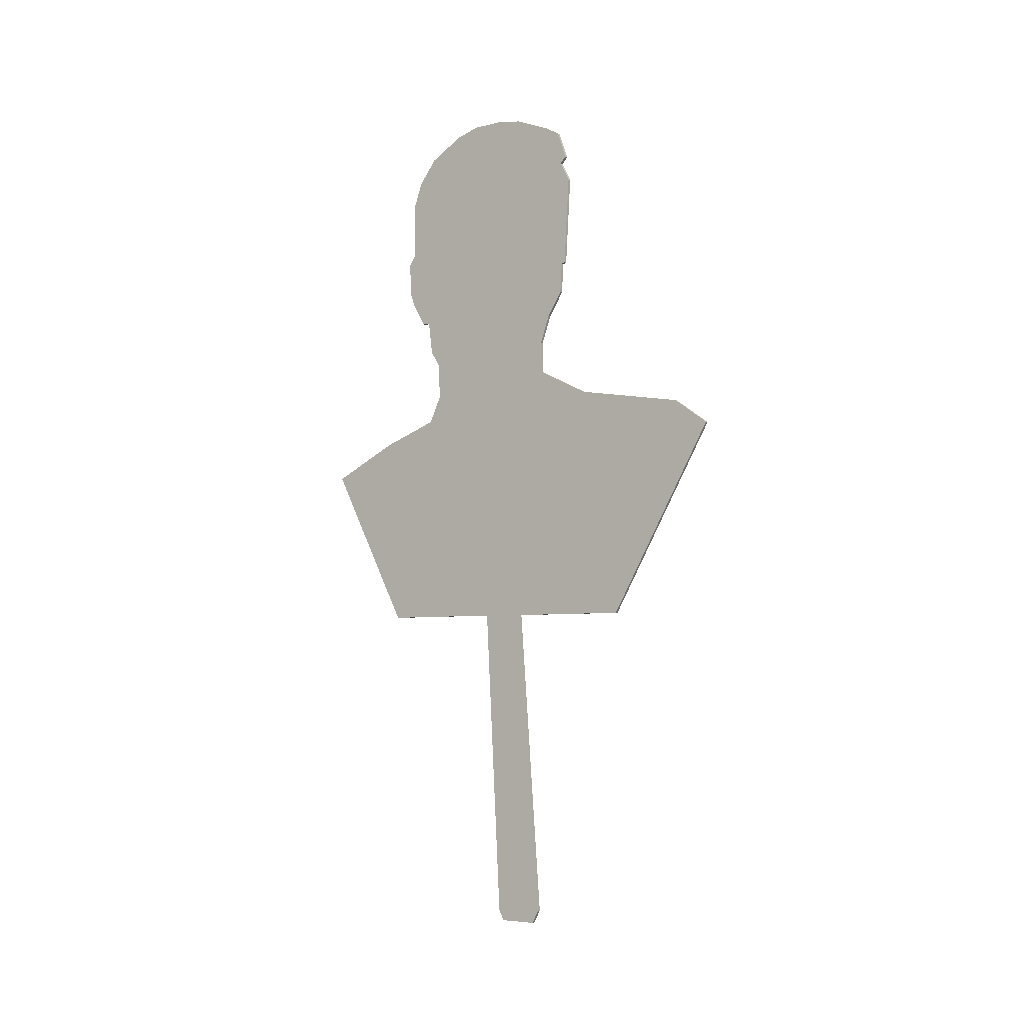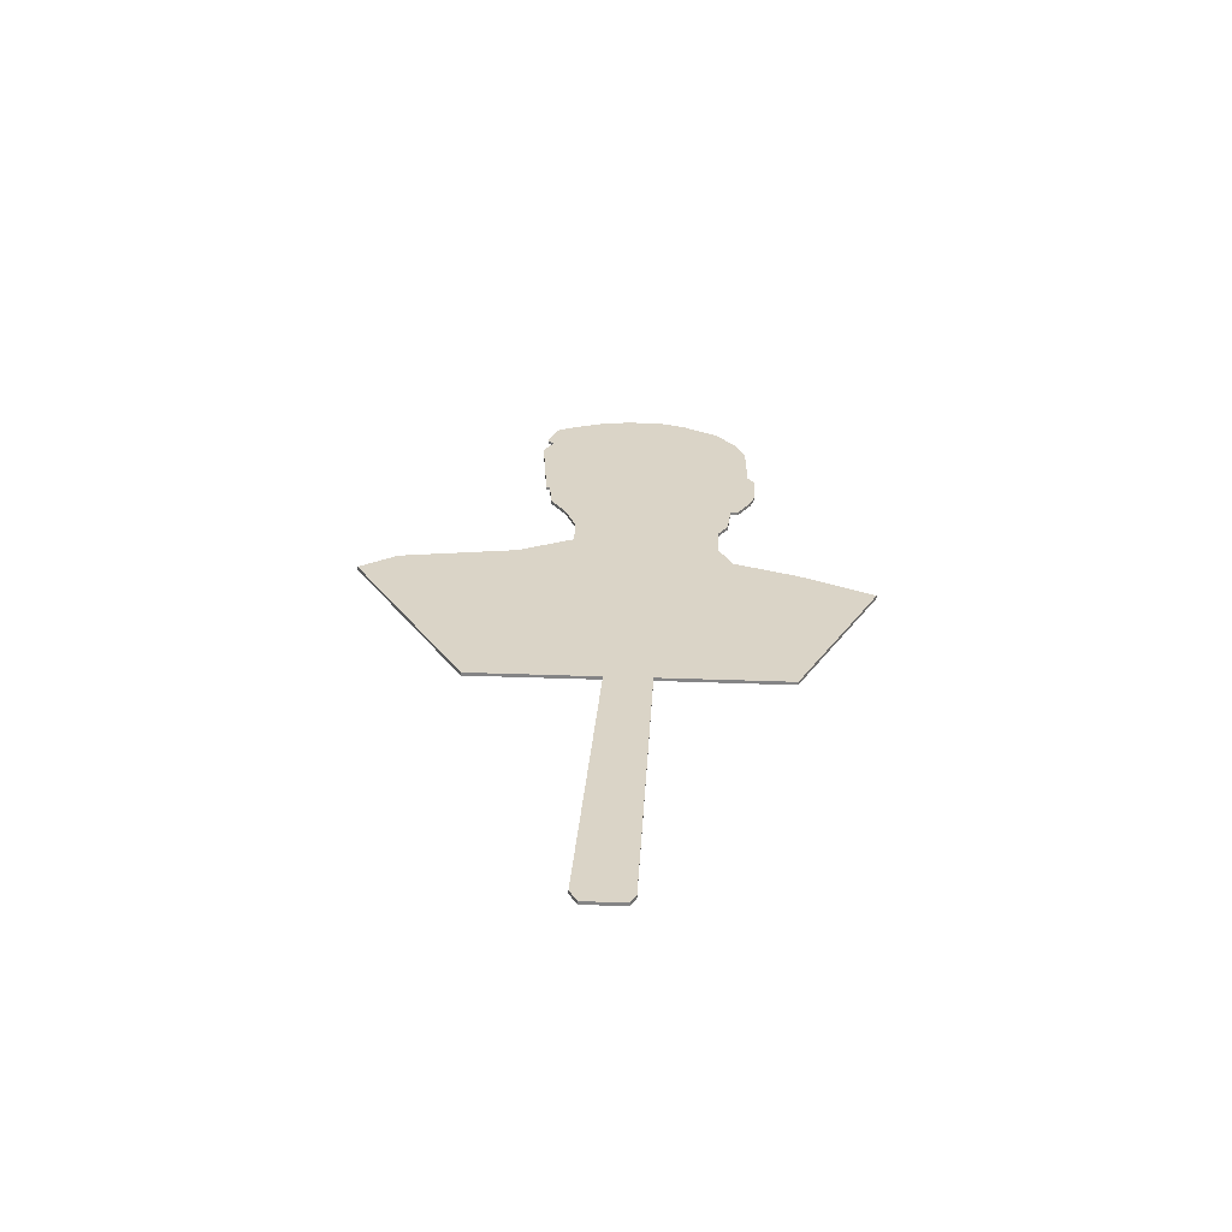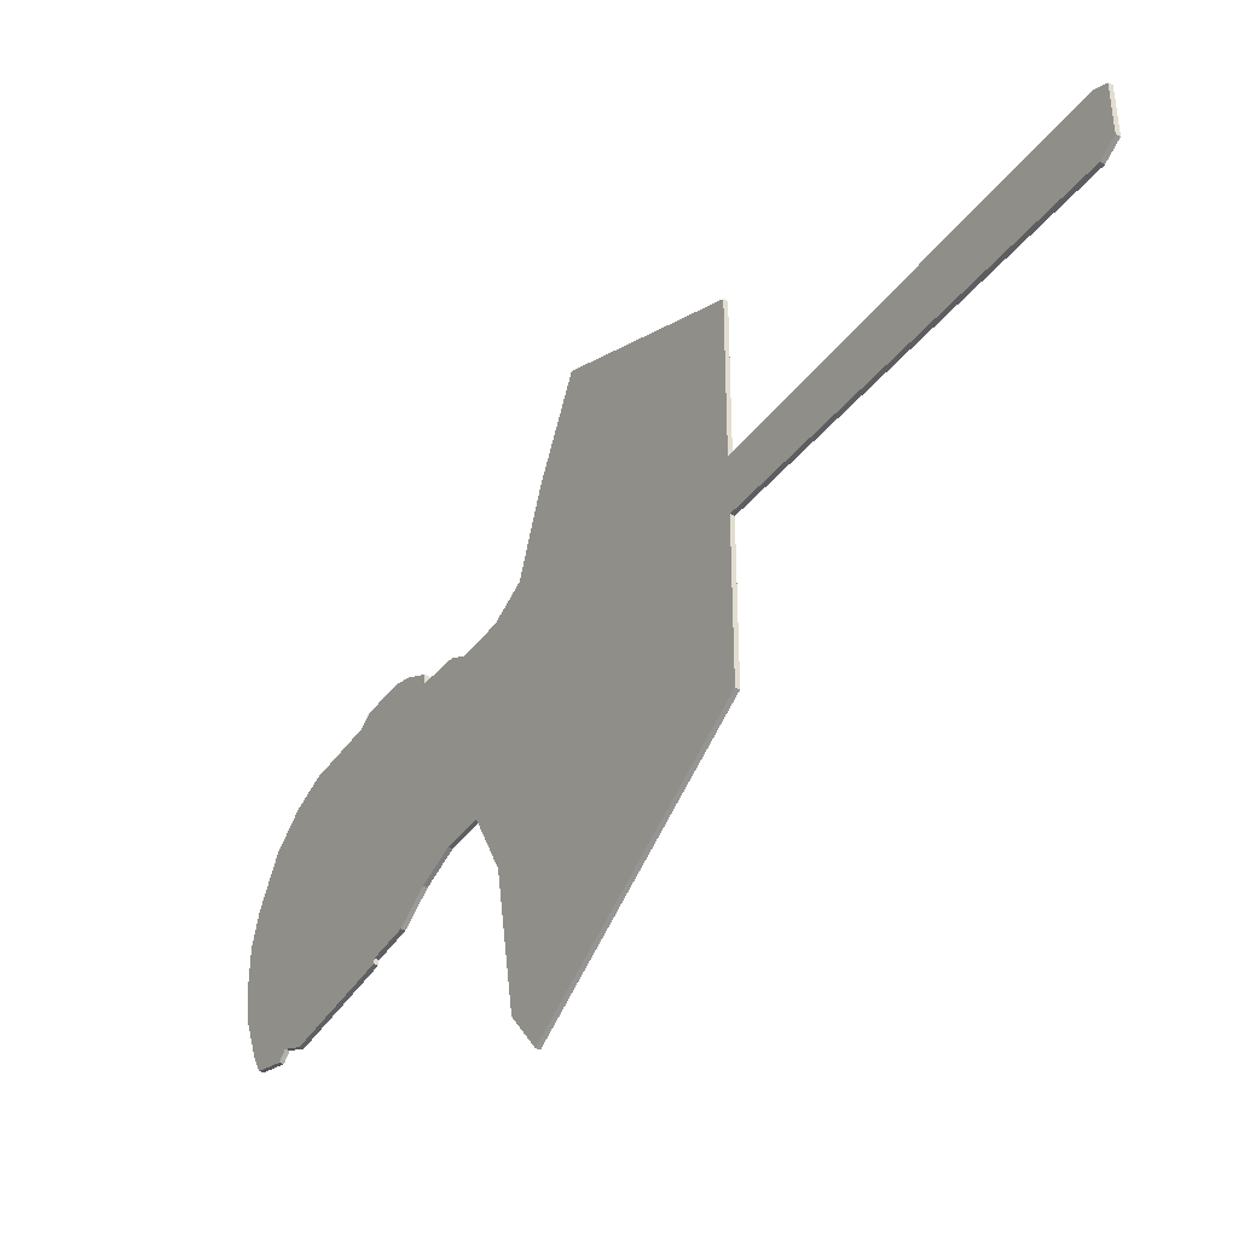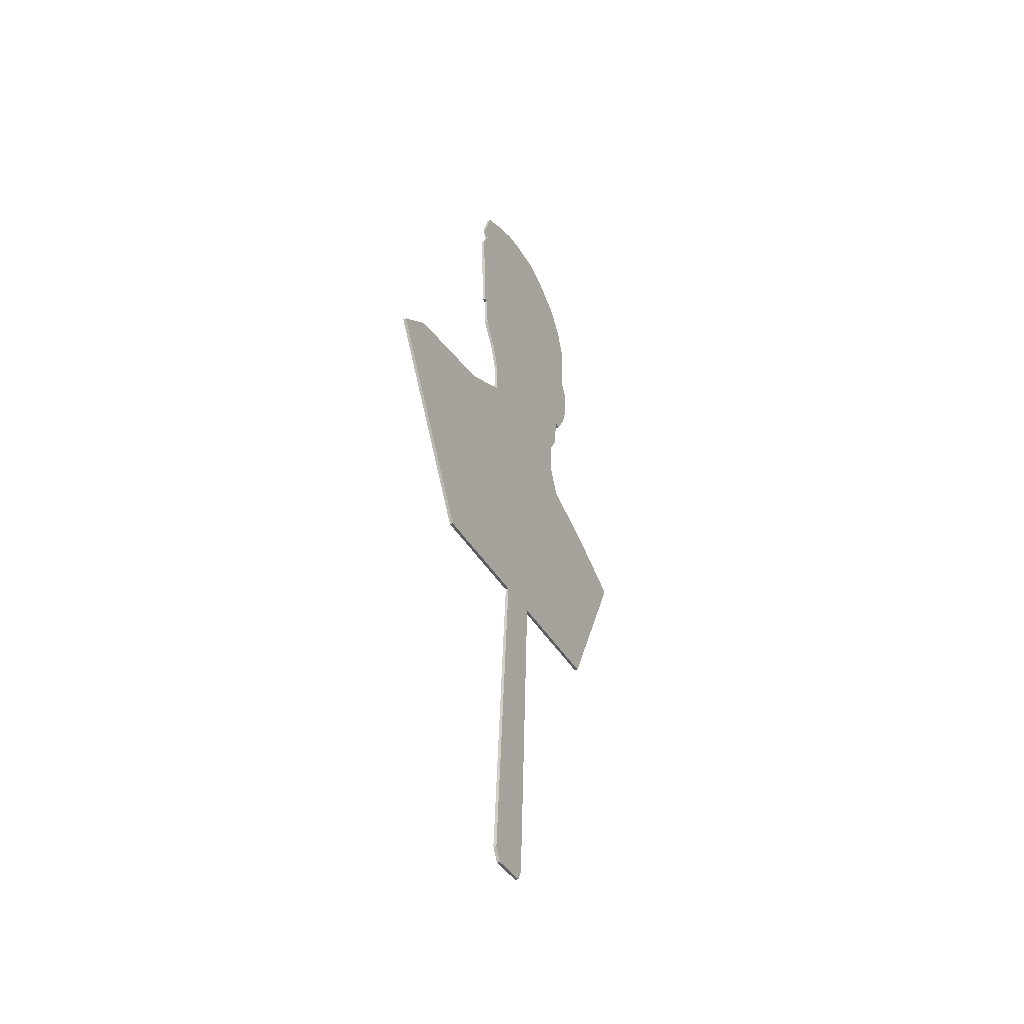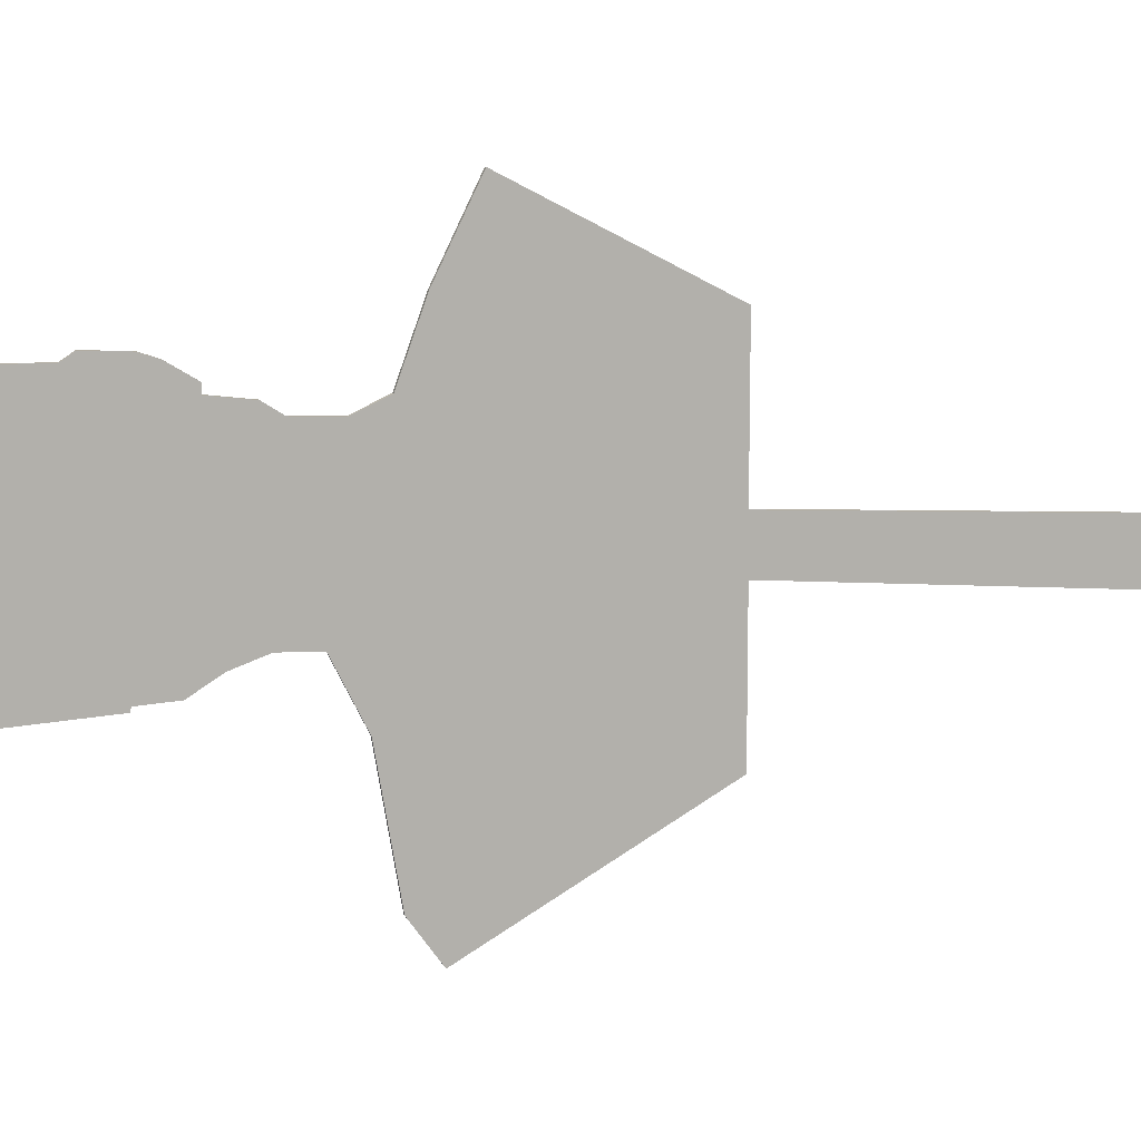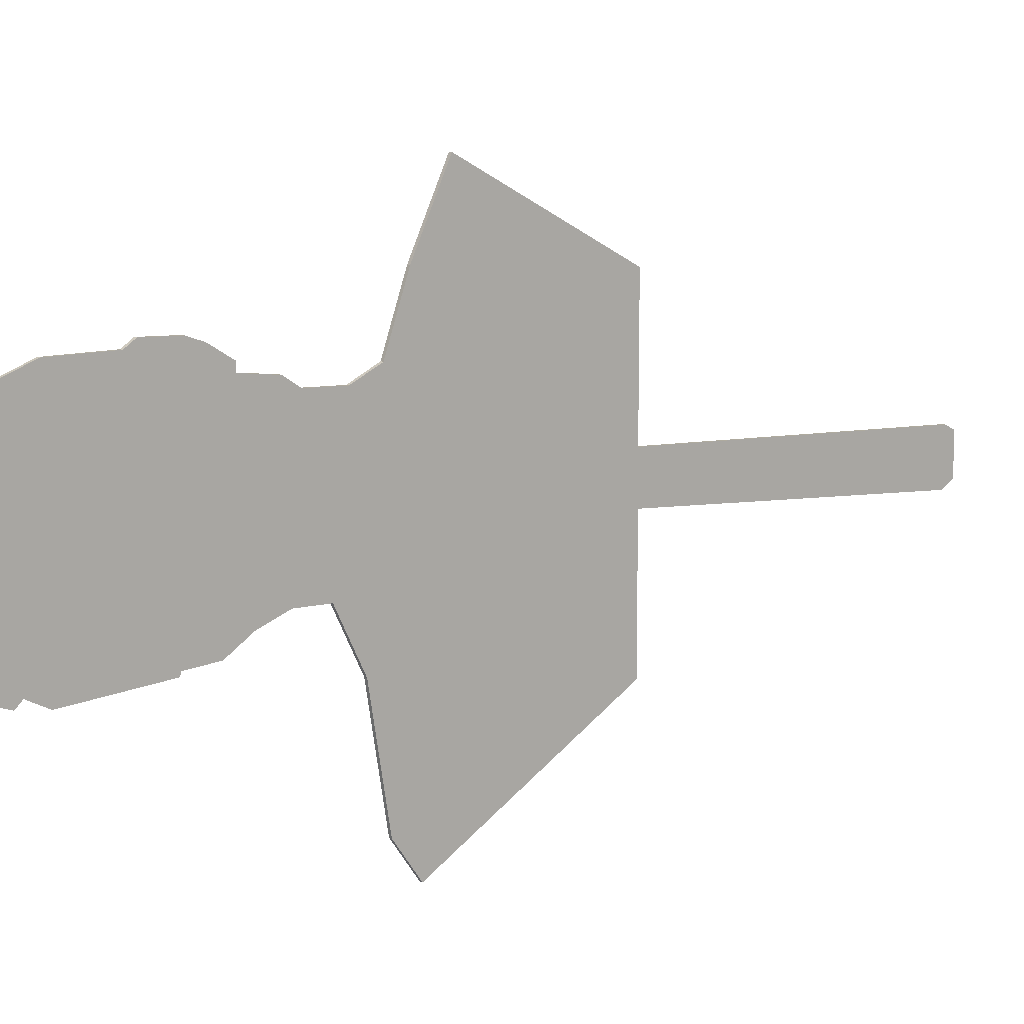
<metadata>
{"format":"obj","ext":"obj","renderer":"f3d","projection":"perspective","resolution":1024,"background":"white","views":[{"elev":-5.3,"azim":125.2,"up":"+Y"},{"elev":-61.5,"azim":-91.9,"up":"+Y"},{"elev":-42.1,"azim":-32.4,"up":"+Z"},{"elev":-39.3,"azim":-153.0,"up":"+Y"},{"elev":10.6,"azim":-105.7,"up":"+Z"},{"elev":10.9,"azim":-129.7,"up":"+Z"}]}
</metadata>
<code>
o Plane
v -0 -0.4404 0.05281
v 0 -1.591 -0.02547
v -0 1.501 0.1111
v 0 -1.591 -0.1585
v 0 -1.556 -0.0069
v 0 -1.545 -0.1841
v -0 -0.4416 -0.1011
v -0 -0.4416 -0.5321
v -0 0.2345 -0.9161
v -0 0.3241 -0.7908
v -0 0.3915 -0.3941
v -0 0.4857 -0.205
v -0 0.5988 -0.201
v -0 0.6987 -0.2365
v -0 0.7859 -0.2907
v -0 0.8958 -0.2977
v -0 0.8982 -0.3104
v -0 1.219 -0.3299
v -0 1.287 -0.2947
v -0 1.31 -0.3161
v -0 1.408 -0.2809
v -0 1.439 -0.2239
v -0 1.488 -0.09715
v -0 1.502 -0.006233
v -0 0.3368 0.3316
v -0 0.2591 0.5452
v -0 0.1373 0.7938
v -0 -0.4408 0.4931
v -0 0.617 0.3275
v -0 0.5625 0.2926
v -0 0.434 0.2868
v -0 0.8136 0.4162
v -0 0.7364 0.3689
v -0 0.7367 0.3426
v -0 1.222 0.419
v -0 1.023 0.4179
v -0 0.9875 0.441
v -0 0.8673 0.4353
v -0 1.475 0.1957
v -0 1.403 0.3186
v -0 1.316 0.3857
v 0.01112 -0.4408 0.4931
v 0.01112 -0.4404 0.05281
v 0.01112 -1.556 -0.0069
v 0.01112 -1.591 -0.02547
v 0.01112 -1.591 -0.1585
v 0.01112 1.502 -0.006233
v 0.01112 1.501 0.1111
v 0.01112 -1.545 -0.1841
v 0.01112 -0.4416 -0.1011
v 0.01112 -0.4416 -0.5321
v 0.01112 0.2345 -0.9161
v 0.01112 0.3241 -0.7908
v 0.01112 0.3915 -0.3941
v 0.01112 0.4857 -0.205
v 0.01112 0.5988 -0.201
v 0.01112 0.6987 -0.2365
v 0.01112 0.7859 -0.2907
v 0.01112 0.8958 -0.2977
v 0.01112 0.8982 -0.3104
v 0.01112 1.219 -0.3299
v 0.01112 1.287 -0.2947
v 0.01112 1.31 -0.3161
v 0.01112 1.408 -0.2809
v 0.01112 1.439 -0.2239
v 0.01112 1.488 -0.09715
v 0.01112 0.434 0.2868
v 0.01112 0.3368 0.3316
v 0.01112 0.2591 0.5452
v 0.01112 0.1373 0.7938
v 0.01112 0.7367 0.3426
v 0.01112 0.617 0.3275
v 0.01112 0.5625 0.2926
v 0.01112 0.8673 0.4353
v 0.01112 0.8136 0.4162
v 0.01112 0.7364 0.3689
v 0.01112 1.316 0.3857
v 0.01112 1.222 0.419
v 0.01112 1.023 0.4179
v 0.01112 0.9875 0.441
v 0.01112 1.475 0.1957
v 0.01112 1.403 0.3186
f 12 7 25
f 54 55 50
f 15 57 14
f 2 44 45
f 29 71 34
f 59 15 16
f 46 2 4
f 73 29 30
f 60 16 17
f 48 24 3
f 67 30 31
f 61 17 18
f 44 1 5
f 75 38 32
f 62 18 19
f 49 4 6
f 76 32 33
f 63 19 20
f 50 6 7
f 71 33 34
f 64 20 21
f 51 7 8
f 78 41 35
f 65 21 22
f 52 8 9
f 79 35 36
f 66 22 23
f 53 9 10
f 80 36 37
f 47 23 24
f 54 10 11
f 74 37 38
f 68 31 25
f 55 11 12
f 39 48 3
f 69 25 26
f 13 55 12
f 82 39 40
f 70 26 27
f 57 13 14
f 77 40 41
f 43 28 1
f 42 27 28
f 39 3 24
f 24 23 19
f 23 22 19
f 24 19 39
f 22 21 19
f 21 20 19
f 19 18 16
f 18 17 16
f 39 19 36
f 41 40 39
f 36 35 39
f 35 41 39
f 38 37 36
f 33 32 34
f 32 38 34
f 30 29 34
f 34 38 36
f 30 34 13
f 34 36 16
f 13 34 14
f 36 19 16
f 16 15 14
f 31 30 12
f 14 34 16
f 25 31 12
f 30 13 12
f 27 26 28
f 26 25 28
f 1 28 25
f 2 5 4
f 5 1 7
f 6 4 5
f 9 8 10
f 8 7 11
f 10 8 11
f 7 6 5
f 7 1 25
f 12 11 7
f 47 48 81
f 81 82 77
f 77 78 81
f 78 79 81
f 79 80 74
f 74 75 71
f 75 76 71
f 71 72 73
f 79 74 71
f 79 71 59
f 71 73 56
f 47 81 62
f 81 79 62
f 65 66 62
f 66 47 62
f 63 64 62
f 64 65 62
f 60 61 59
f 61 62 59
f 62 79 59
f 71 56 57
f 57 58 59
f 71 57 59
f 73 67 55
f 56 73 55
f 68 69 42
f 69 70 42
f 67 68 55
f 68 42 43
f 43 44 50
f 44 45 46
f 50 44 49
f 46 49 44
f 50 51 54
f 51 52 53
f 55 68 50
f 68 43 50
f 51 53 54
f 15 58 57
f 2 5 44
f 29 72 71
f 59 58 15
f 46 45 2
f 73 72 29
f 60 59 16
f 48 47 24
f 67 73 30
f 61 60 17
f 44 43 1
f 75 74 38
f 62 61 18
f 49 46 4
f 76 75 32
f 63 62 19
f 50 49 6
f 71 76 33
f 64 63 20
f 51 50 7
f 78 77 41
f 65 64 21
f 52 51 8
f 79 78 35
f 66 65 22
f 53 52 9
f 80 79 36
f 47 66 23
f 54 53 10
f 74 80 37
f 68 67 31
f 55 54 11
f 39 81 48
f 69 68 25
f 13 56 55
f 82 81 39
f 70 69 26
f 57 56 13
f 77 82 40
f 43 42 28
f 42 70 27

</code>
